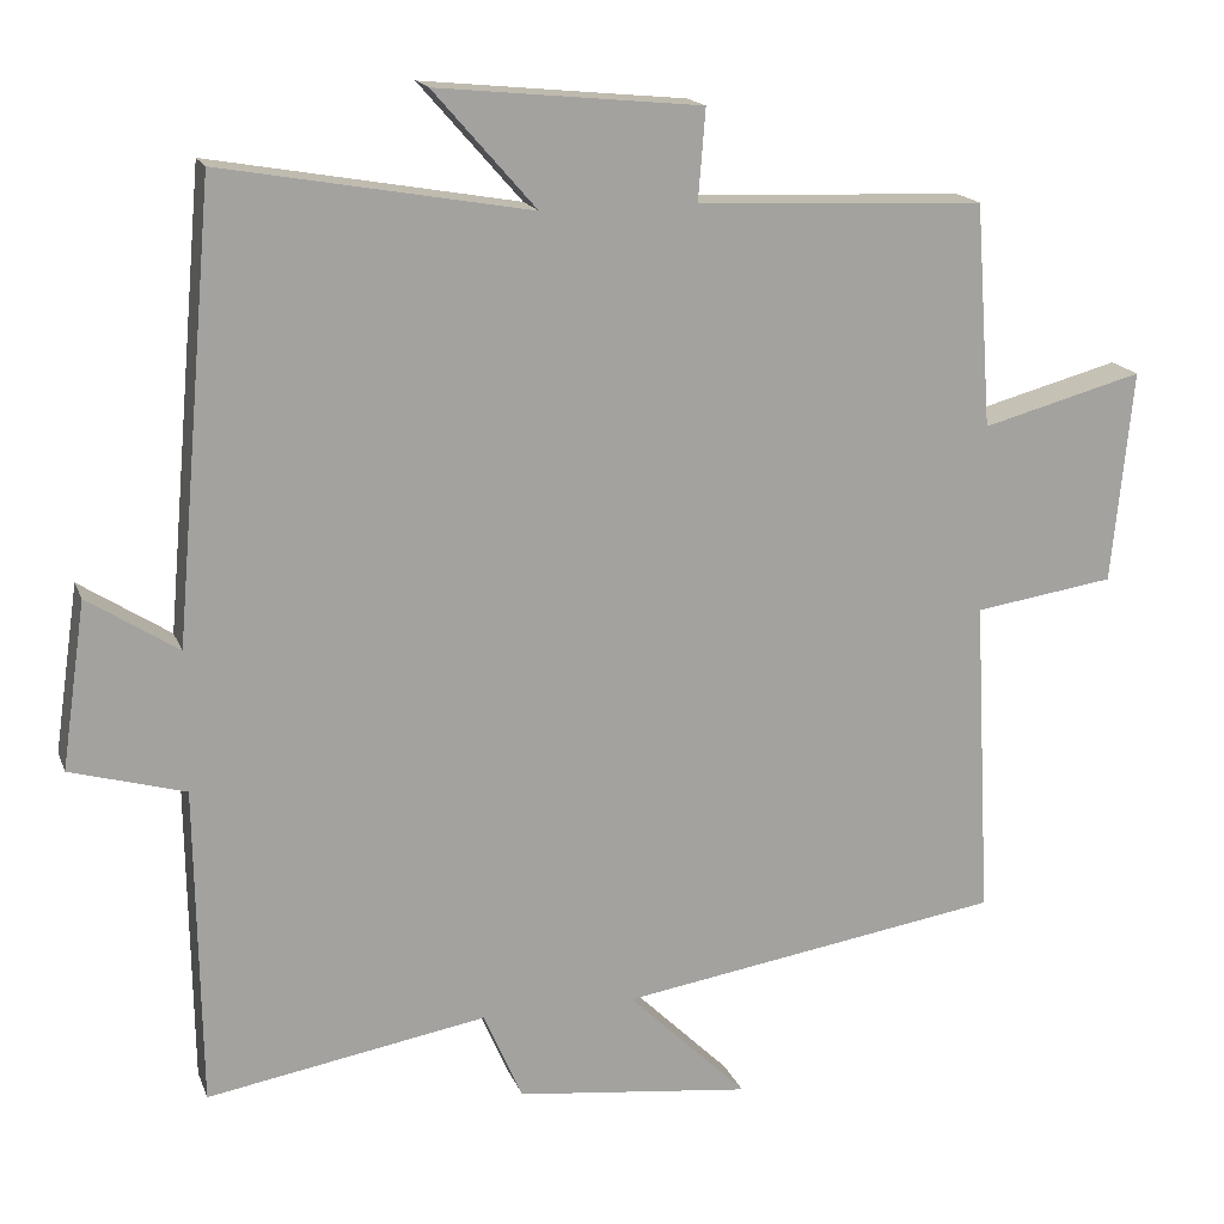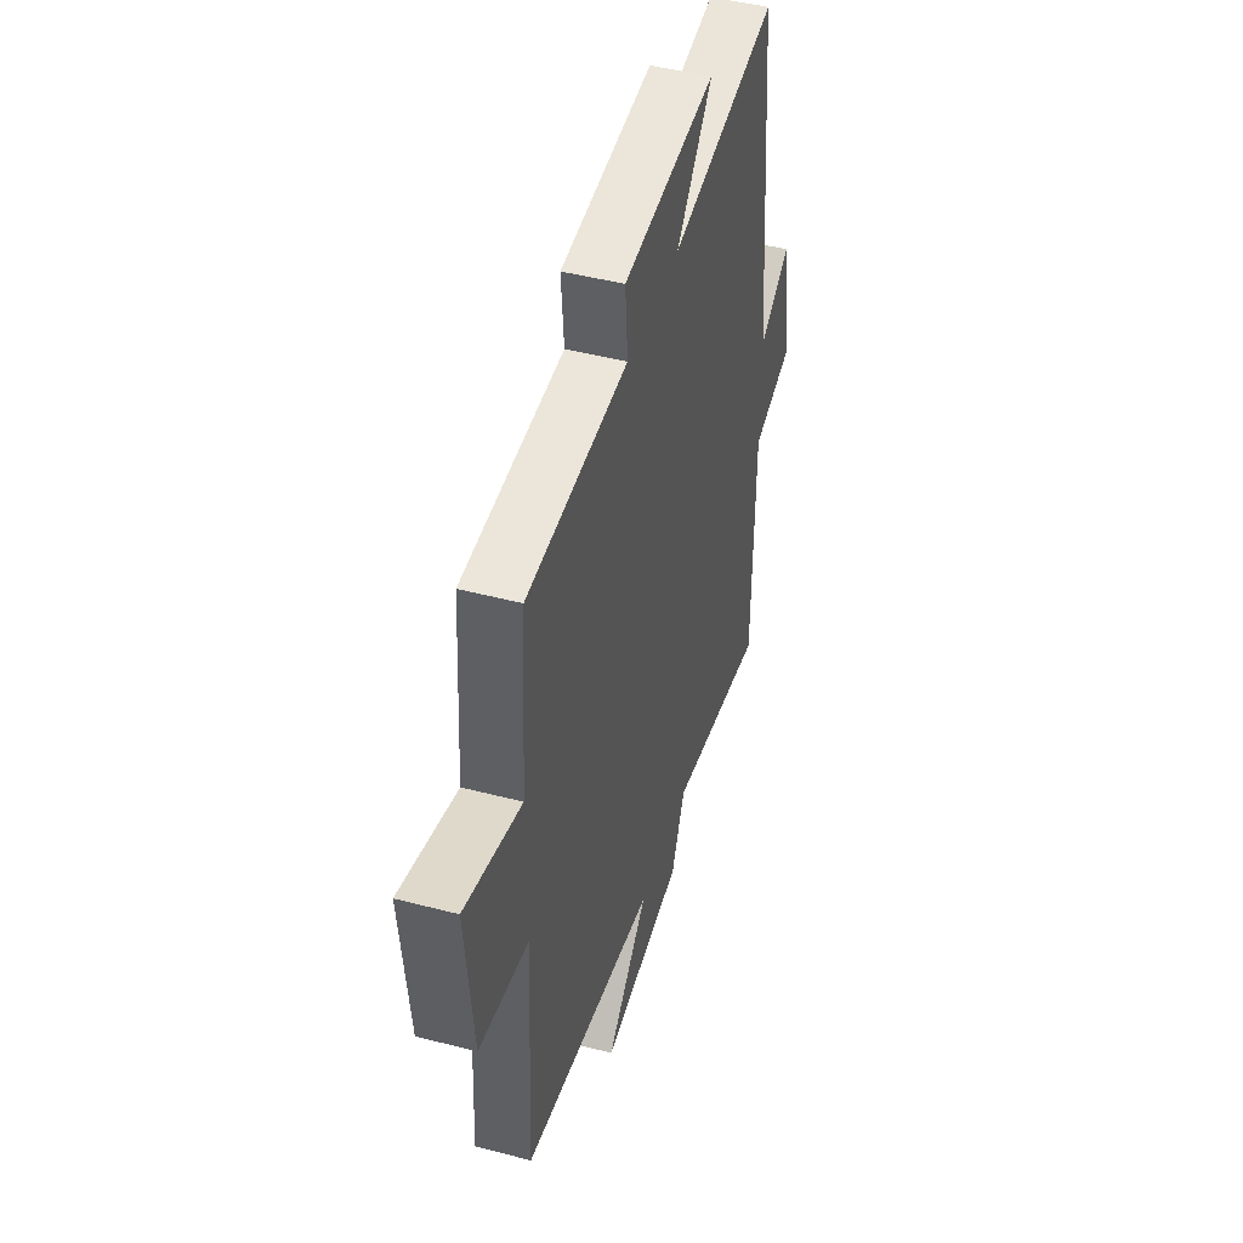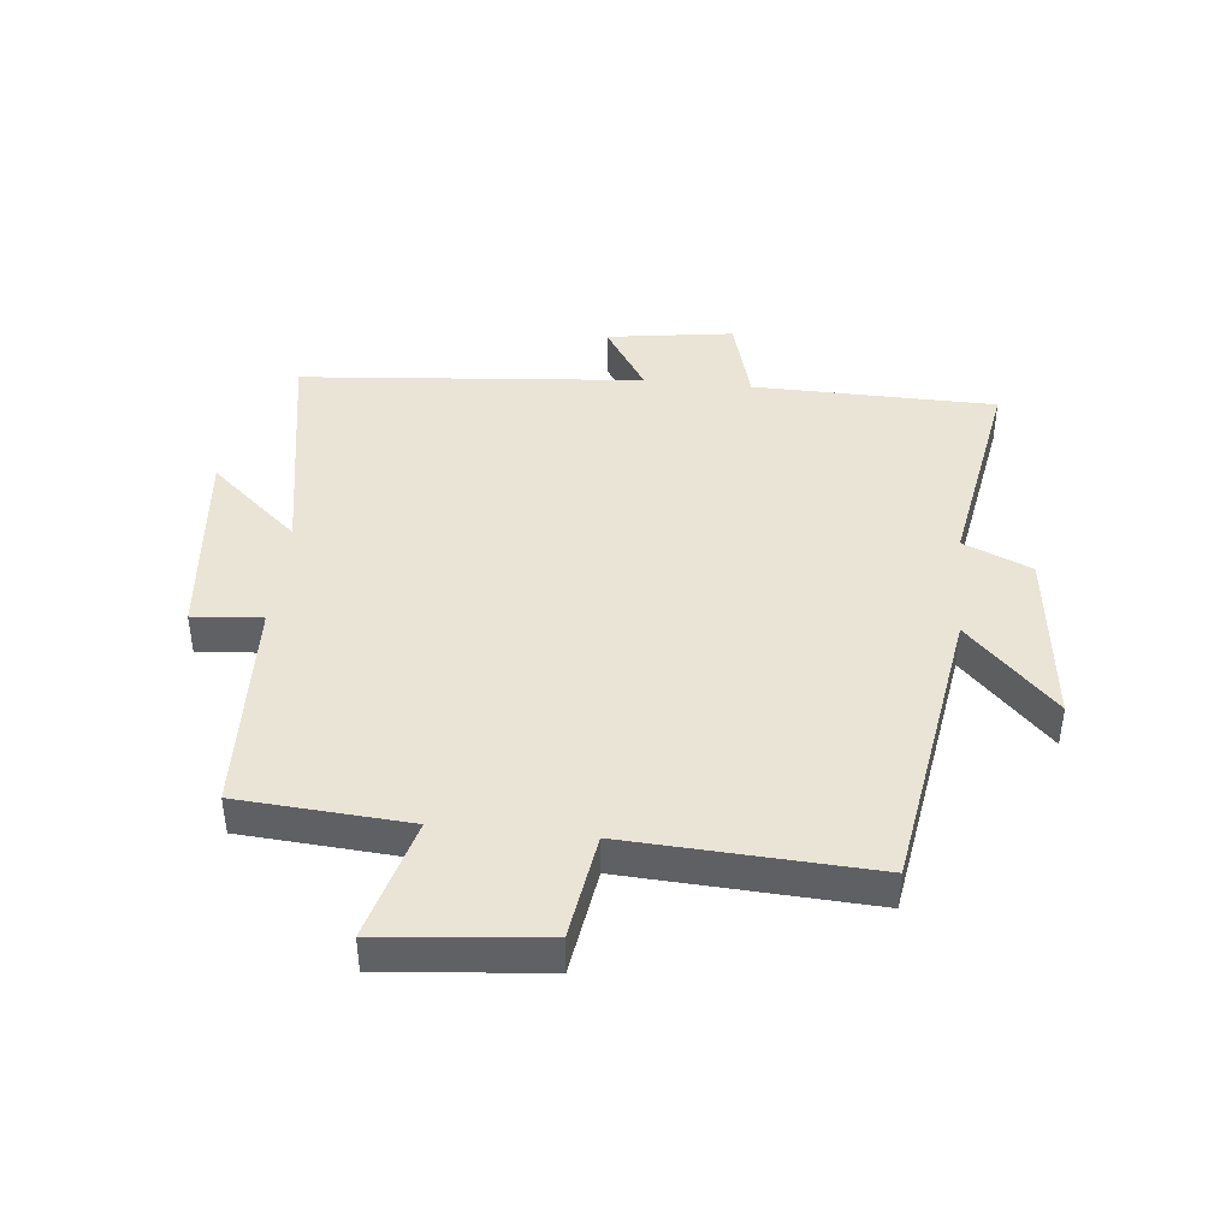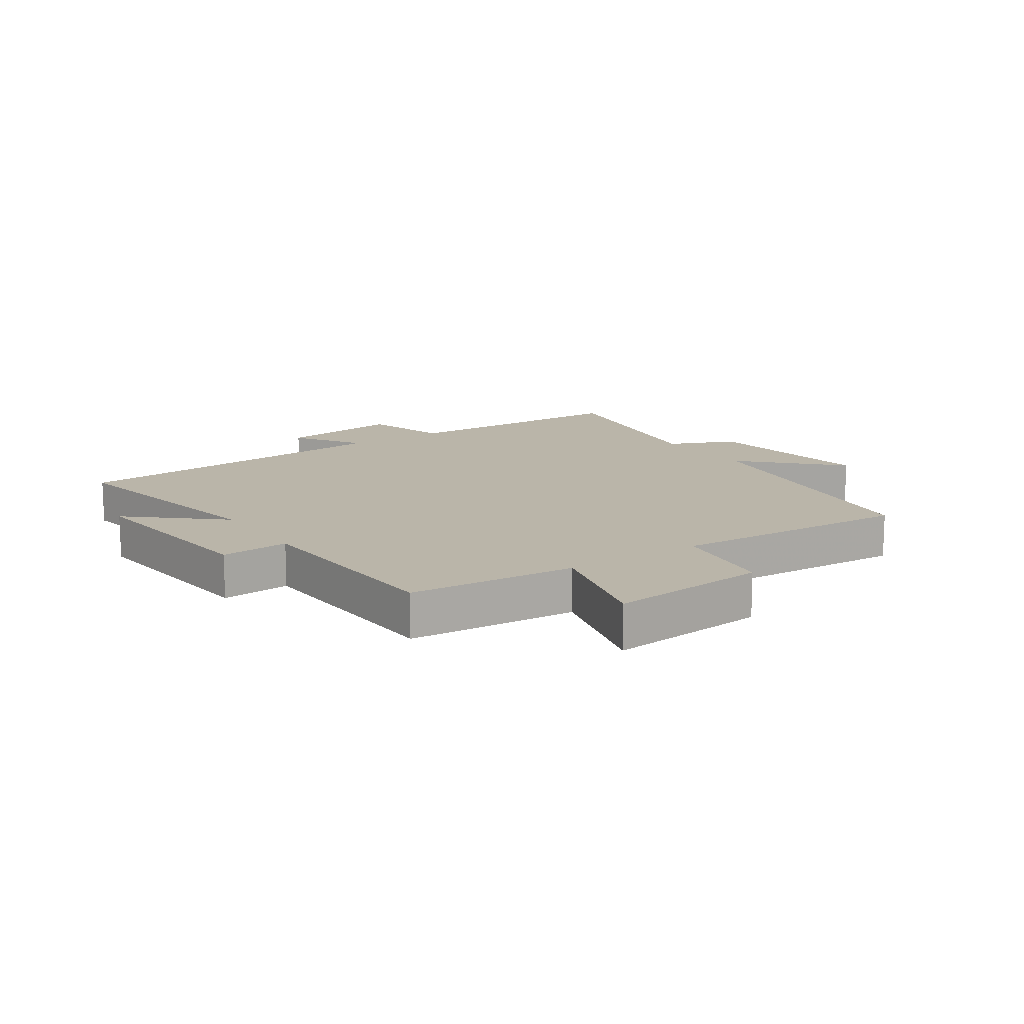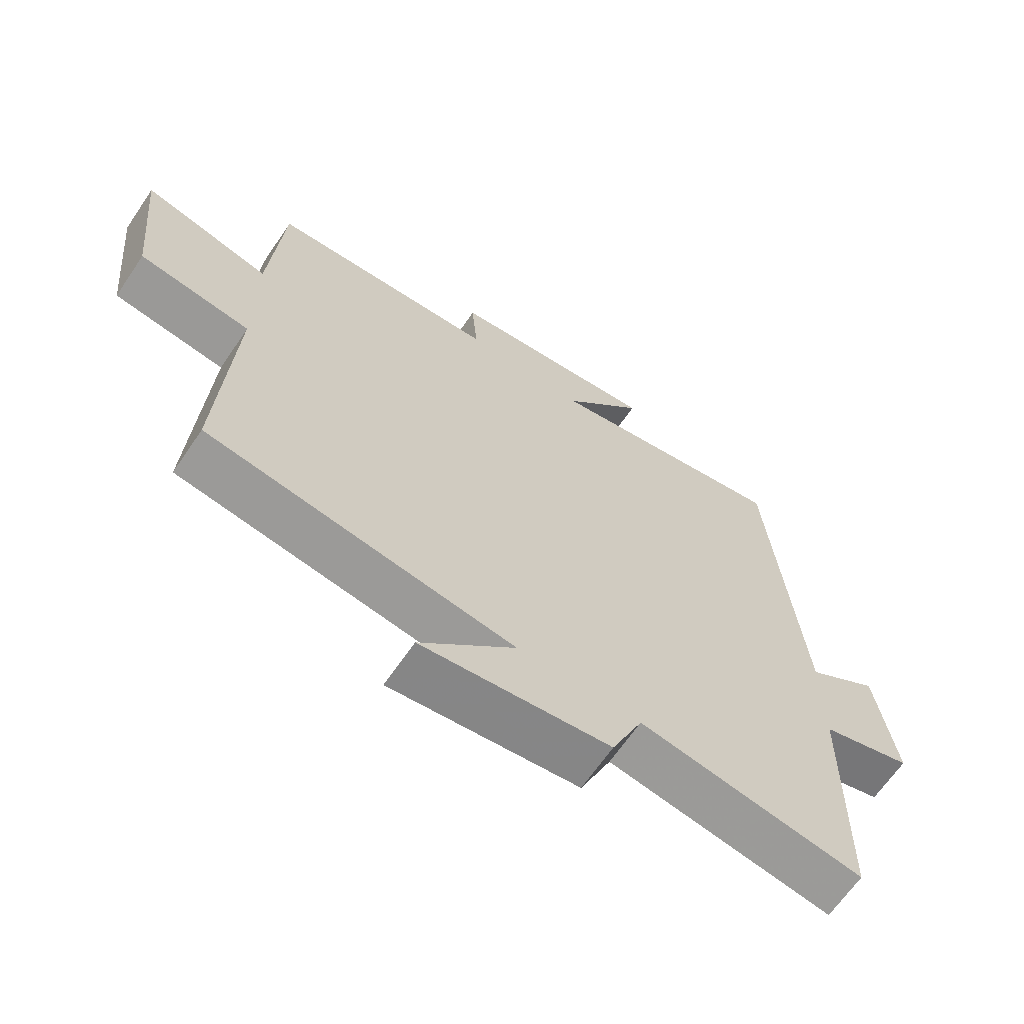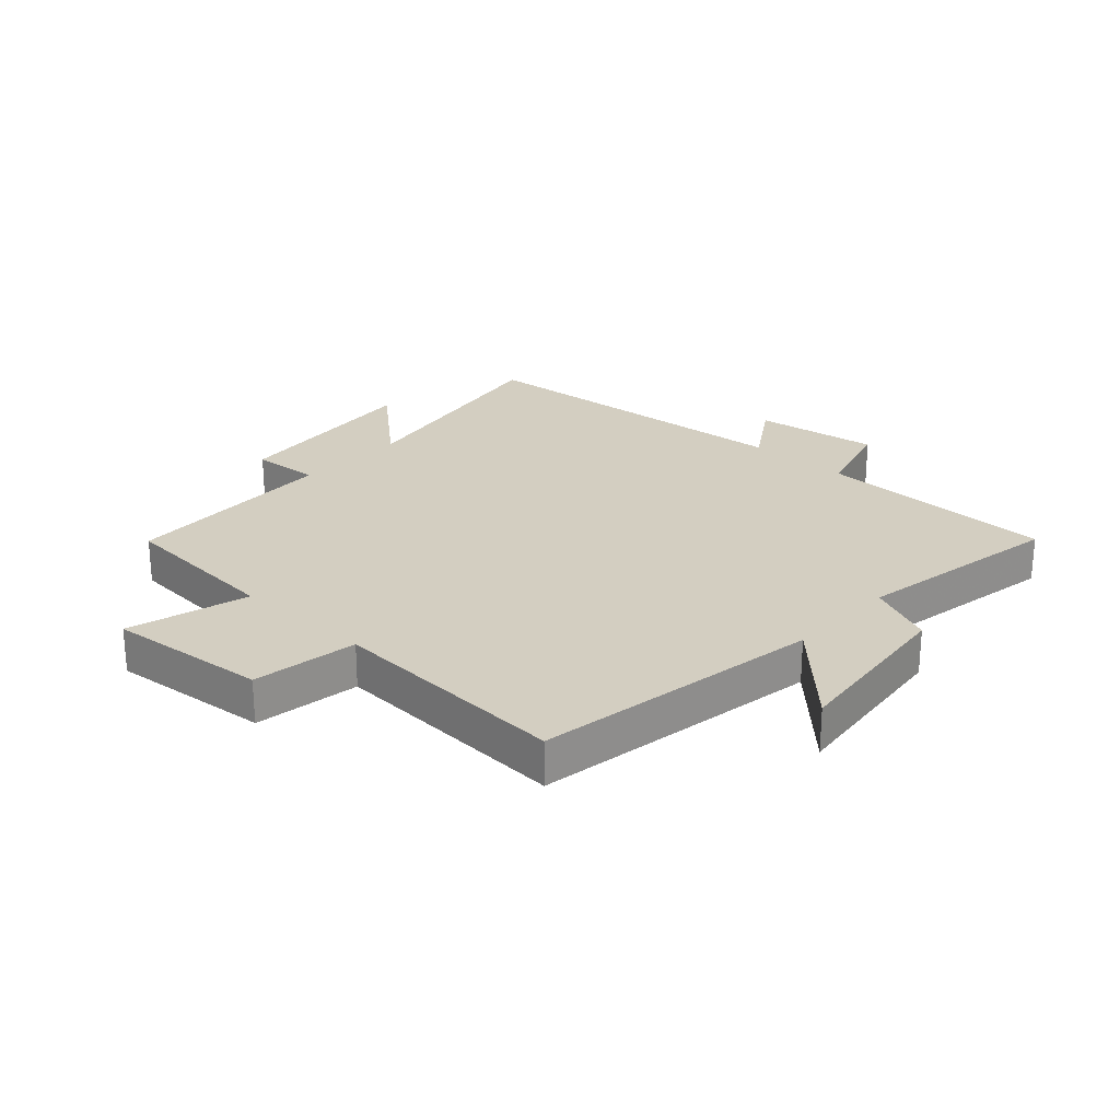
<metadata>
{"format":"obj","ext":"obj","renderer":"f3d","projection":"perspective","resolution":1024,"background":"white","views":[{"elev":16.8,"azim":-16.6,"up":"+Z"},{"elev":46.1,"azim":106.7,"up":"+Z"},{"elev":42.5,"azim":95.9,"up":"+Y"},{"elev":13.6,"azim":55.9,"up":"+Y"},{"elev":-65.6,"azim":145.8,"up":"+Z"},{"elev":25.1,"azim":132.7,"up":"+Y"}]}
</metadata>
<code>
v 0.48 0.07 0.485
v 0.5 0.07 0.208
v 0.7 0.07 0.262
v 0.674 0.07 -0.002
v 0.5 0.07 -0.028
v 0.521 0.07 -0.425
v 0.045 0.07 -0.5
v 0.193 0.07 -0.645
v -0.099 0.07 -0.611
v -0.147 0.07 -0.5
v -0.494 0.07 -0.56
v -0.5 0.07 -0.165
v -0.642 0.07 -0.125
v -0.612 0.07 0.081
v -0.5 0.07 0.009
v -0.451 0.07 0.567
v -0.069 0.07 0.5
v -0.196 0.07 0.645
v 0.132 0.07 0.613
v 0.123 0.07 0.5
v 0.48 0 0.485
v 0.5 0 0.208
v 0.7 0 0.262
v 0.674 0 -0.002
v 0.5 0 -0.028
v 0.521 0 -0.425
v 0.045 0 -0.5
v 0.193 0 -0.645
v -0.099 0 -0.611
v -0.147 0 -0.5
v -0.494 0 -0.56
v -0.5 0 -0.165
v -0.642 0 -0.125
v -0.612 0 0.081
v -0.5 0 0.009
v -0.451 0 0.567
v -0.069 0 0.5
v -0.196 0 0.645
v 0.132 0 0.613
v 0.123 0 0.5
f 17 18 19 20
f 17 20 1 2
f 15 16 17 2
f 12 13 14 15
f 10 11 12 15
f 10 15 2
f 7 8 9 10
f 5 6 7 10
f 5 10 2 3
f 3 4 5
f 40 39 38 37
f 22 21 40 37
f 22 37 36 35
f 35 34 33 32
f 35 32 31 30
f 22 35 30
f 30 29 28 27
f 30 27 26 25
f 23 22 30 25
f 25 24 23
f 1 21 22 2
f 2 22 23 3
f 3 23 24 4
f 4 24 25 5
f 5 25 26 6
f 6 26 27 7
f 7 27 28 8
f 8 28 29 9
f 9 29 30 10
f 10 30 31 11
f 11 31 32 12
f 12 32 33 13
f 13 33 34 14
f 14 34 35 15
f 15 35 36 16
f 16 36 37 17
f 17 37 38 18
f 18 38 39 19
f 19 39 40 20
f 20 40 21 1

</code>
